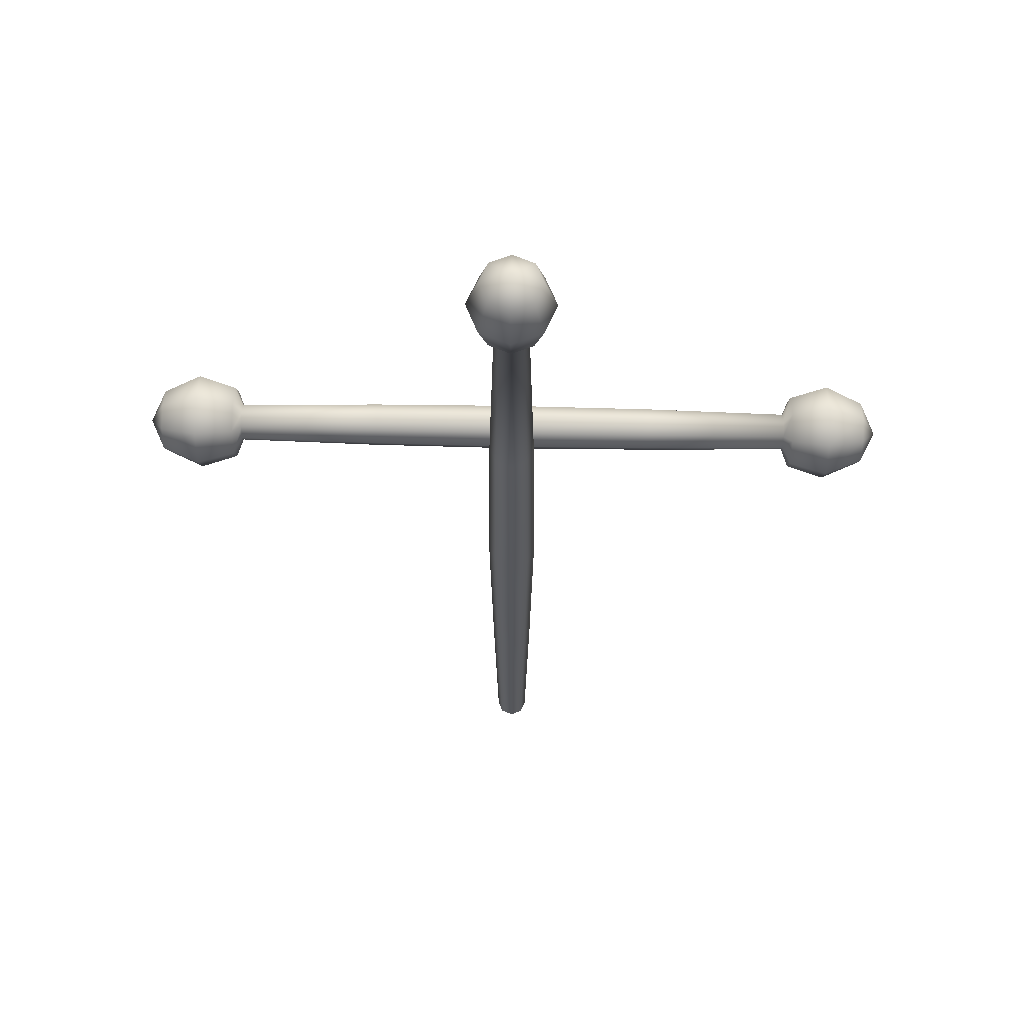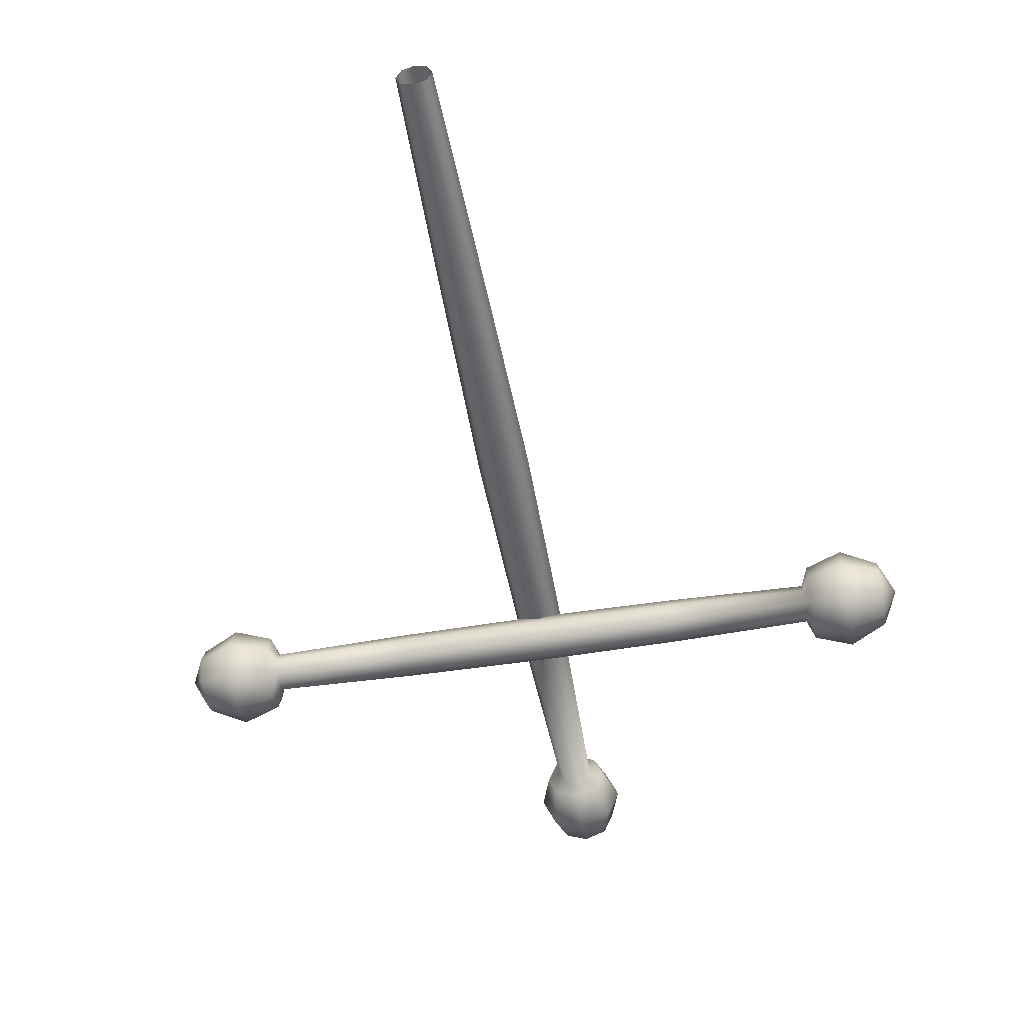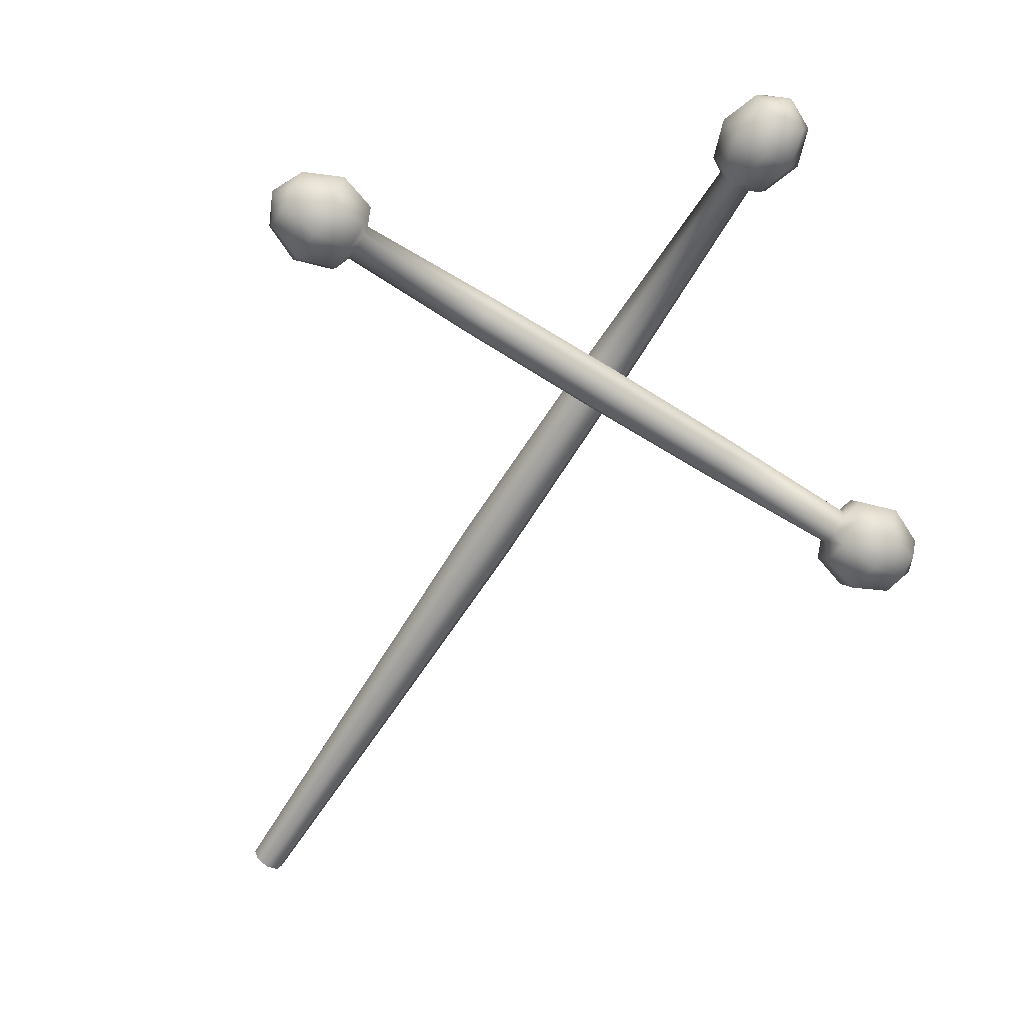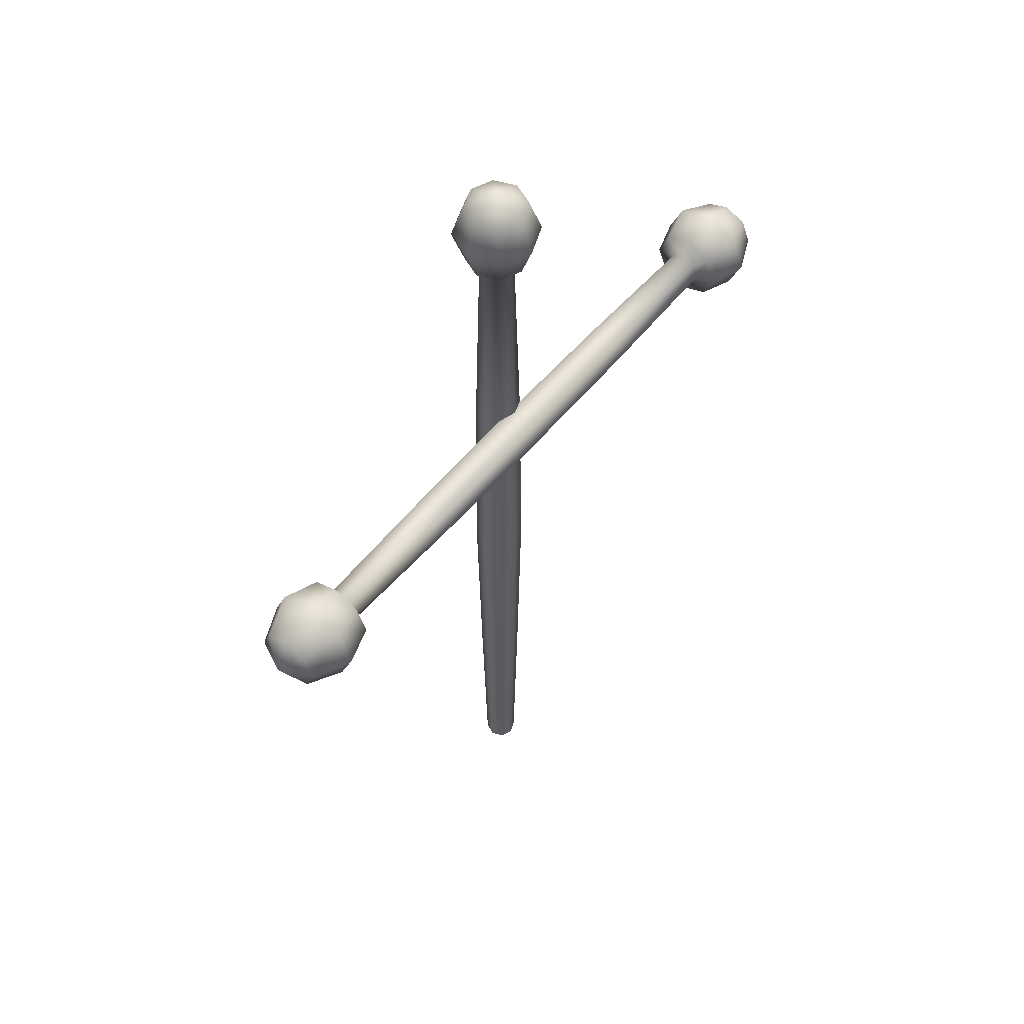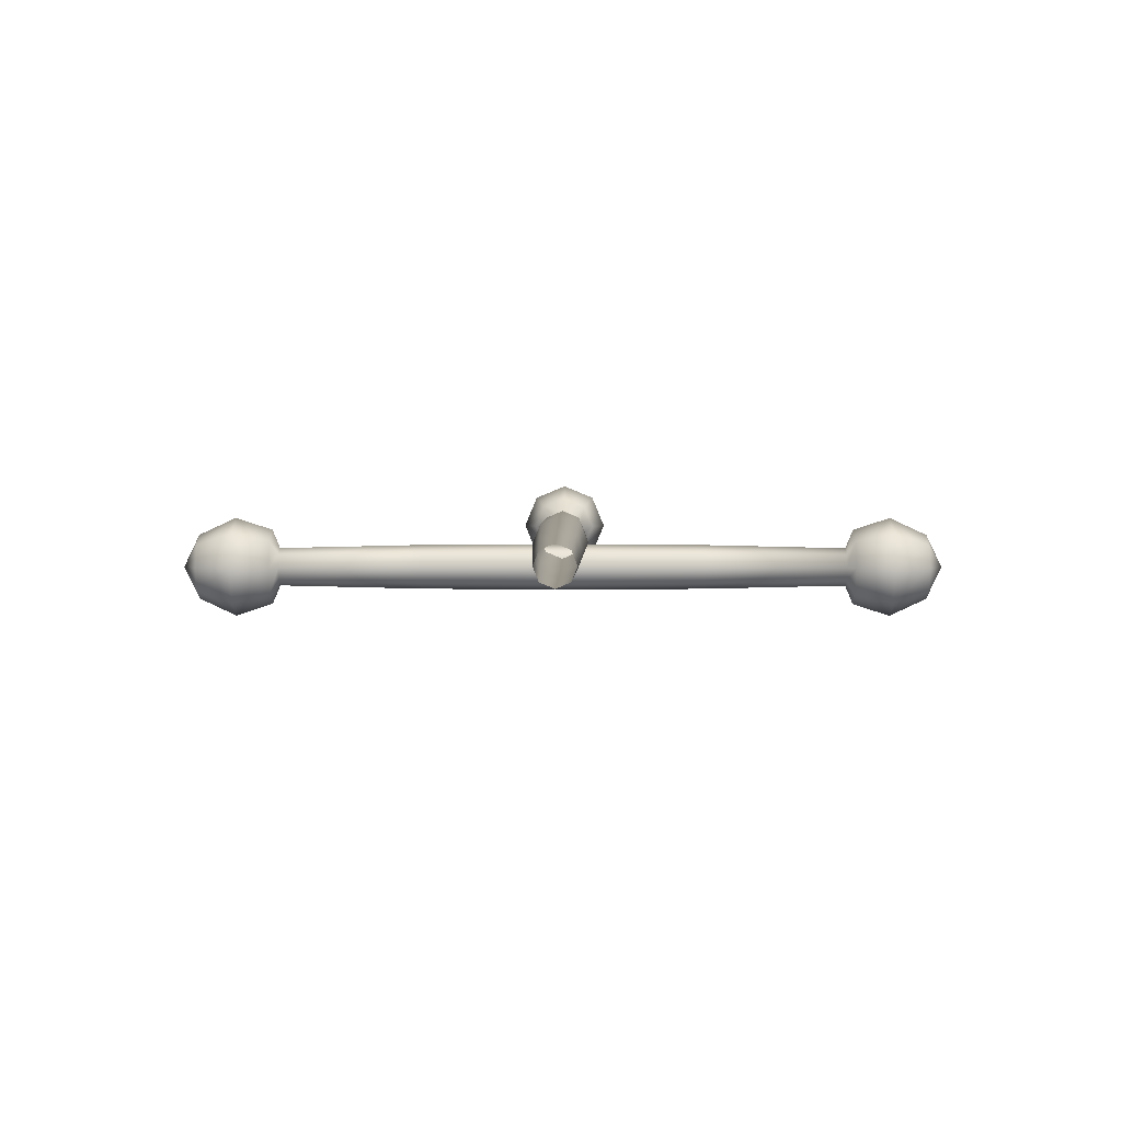
<metadata>
{"format":"obj","ext":"obj","renderer":"f3d","projection":"perspective","resolution":1024,"background":"white","views":[{"elev":62.4,"azim":-178.8,"up":"+Z"},{"elev":-50.2,"azim":-169.9,"up":"+Y"},{"elev":-66.5,"azim":-32.3,"up":"+Y"},{"elev":55.3,"azim":-51.0,"up":"+Z"},{"elev":2.6,"azim":-179.5,"up":"+Y"}]}
</metadata>
<code>
g Red_Color_04
v 6.18 -0.2859 4.338
v 6.18 0.272 4.107
v 6.961 0.4515 4.286
v 6.961 -0.2859 4.592
v 7.741 0.1947 4.029
v 7.741 -0.2859 4.229
v 8.065 -0.2859 3.549
v 6.18 -0.8437 4.107
v 6.961 -1.023 4.286
v 7.741 -0.7664 4.029
v 6.018 -0.5683 3.831
v 6.018 -0.2859 3.948
v 6.018 -0.6853 3.549
v 6.18 -1.075 3.549
v 6.961 -1.329 3.549
v 6.18 -0.8437 2.991
v 6.961 -1.023 2.812
v 7.741 -0.9655 3.549
v 7.741 -0.7664 3.068
v 6.018 -0.2859 3.149
v 6.018 -0.003431 3.266
v 3.009 0.04485 3.218
v 3.009 -0.2859 3.081
v 6.018 -0.5683 3.266
v 3.788e-13 0.06094 3.202
v 3.009 -0.6166 3.218
v 3.788e-13 -0.2859 3.058
v -3.009 0.04485 3.218
v -3.009 -0.2859 3.081
v -6.018 -0.003431 3.266
v -6.018 -0.2859 3.149
v 3.788e-13 -0.6326 3.202
v -3.009 -0.6166 3.218
v -6.018 -0.5683 3.266
v 3.009 -0.7535 3.549
v 3.788e-13 -0.7763 3.549
v 6.018 -0.6853 3.549
v 6.018 -0.5683 3.266
v 6.018 -0.5683 3.831
v 3.009 -0.6166 3.88
v 3.788e-13 -0.6326 3.896
v -3.009 -0.7535 3.549
v -6.018 -0.5683 3.266
v -3.009 -0.6166 3.88
v -6.018 -0.6853 3.549
v -6.018 -0.5683 3.831
v 8.065 -0.2859 3.549
v 7.741 0.1947 3.068
v 7.741 -0.2859 2.869
v 6.961 0.4515 2.812
v 6.961 -0.2859 2.506
v 6.18 0.272 2.991
v 6.18 -0.2859 2.76
v 6.018 -0.003431 3.266
v 6.018 -0.2859 3.149
v 6.961 0.7569 3.549
v 6.18 0.503 3.549
v 6.018 0.1136 3.549
v 6.018 -0.003431 3.266
v 7.741 0.3938 3.549
v 8.065 -0.2859 3.549
v 6.18 0.272 4.107
v 6.018 -0.003432 3.831
v 6.018 0.1136 3.549
v 6.961 0.4515 4.286
v 7.741 0.1947 4.029
v 8.065 -0.2859 3.549
v 6.018 0.1136 3.549
v 6.018 -0.003432 3.831
v 3.009 0.04485 3.88
v 3.009 0.1818 3.549
v 6.018 -0.003431 3.266
v 3.788e-13 0.06094 3.896
v 3.009 0.04485 3.218
v 3.788e-13 0.2046 3.549
v -3.009 0.04485 3.88
v 3.788e-13 0.06094 3.202
v -3.009 0.1818 3.549
v -6.018 -0.003432 3.831
v -3.009 0.04485 3.218
v -6.018 0.1136 3.549
v -6.018 -0.003431 3.266
v 6.018 -0.2859 3.948
v 6.018 -0.5683 3.831
v 3.009 -0.6166 3.88
v 3.009 -0.2859 4.017
v 6.018 -0.003432 3.831
v 3.788e-13 -0.6326 3.896
v 3.009 0.04485 3.88
v 3.788e-13 -0.2859 4.039
v -3.009 -0.6166 3.88
v 3.788e-13 0.06094 3.896
v -3.009 -0.2859 4.017
v -6.018 -0.5683 3.831
v -3.009 0.04485 3.88
v -6.018 -0.2859 3.948
v -6.018 -0.003432 3.831
v 8.065 -0.2859 3.549
v 7.741 -0.2859 2.869
v 7.741 -0.7664 3.068
v 6.961 -0.2859 2.506
v 6.961 -1.023 2.812
v 6.18 -0.2859 2.76
v 6.18 -0.8437 2.991
v 6.018 -0.2859 3.149
v 6.018 -0.5683 3.266
v -7.741 -0.2859 4.229
v -7.741 0.1947 4.029
v -6.961 0.4515 4.286
v -6.961 -0.2859 4.592
v -7.741 -0.7664 4.029
v -6.18 0.272 4.107
v -6.961 -1.023 4.286
v -7.741 -0.9655 3.549
v -6.18 -0.2859 4.338
v -6.018 -0.003432 3.831
v -6.018 -0.2859 3.948
v -6.18 -0.8437 4.107
v -6.018 -0.5683 3.831
v -6.961 -1.329 3.549
v -7.741 -0.7664 3.068
v -6.961 -1.023 2.812
v -6.18 -1.075 3.549
v -6.018 -0.6853 3.549
v -6.18 -0.8437 2.991
v -6.018 -0.5683 3.266
v -7.741 0.1947 3.068
v -8.065 -0.2859 3.549
v -7.741 -0.2859 2.869
v -6.961 -0.2859 2.506
v -6.961 0.4515 2.812
v -6.18 -0.2859 2.76
v -7.741 0.3938 3.549
v -8.065 -0.2859 3.549
v -6.18 0.272 2.991
v -6.018 -0.2859 3.149
v -6.018 -0.003431 3.266
v -6.961 0.7569 3.549
v -7.741 0.1947 4.029
v -8.065 -0.2859 3.549
v -6.961 0.4515 4.286
v -6.18 0.503 3.549
v -6.018 -0.003431 3.266
v -6.018 0.1136 3.549
v -6.18 0.272 4.107
v -6.018 0.1136 3.549
v -6.018 -0.003432 3.831
v -7.741 -0.2859 4.229
v -8.065 -0.2859 3.549
v -7.741 0.1947 4.029
v -7.741 -0.7664 4.029
v -7.741 -0.9655 3.549
v -7.741 -0.7664 3.068
v -7.741 -0.2859 2.869
v -8.065 -0.2859 3.549
v -7.741 -0.7664 3.068
v -6.961 -1.023 2.812
v -6.961 -0.2859 2.506
v -6.18 -0.8437 2.991
v -6.18 -0.2859 2.76
v -6.018 -0.5683 3.266
v -6.018 -0.2859 3.149
v 6.18 0.272 4.107
v 6.18 -0.2859 4.338
v 6.018 -0.2859 3.948
v 6.018 -0.003432 3.831
v 6.18 -1.075 3.549
v 6.18 -0.8437 2.991
v 6.018 -0.5683 3.266
v 6.018 -0.6853 3.549
v 3.788e-13 -0.2501 8.834
v -0.4624 -0.0586 8.834
v -0.6539 -0.2501 9.614
v 3.788e-13 -0.521 9.614
v -0.4624 -0.0586 10.4
v 0.4624 -0.0586 8.834
v 0.2556 0.1482 8.667
v 3.788e-13 0.0423 8.667
v 0.3615 0.4038 8.667
v 0.6539 0.4038 8.834
v 0.6539 -0.2501 9.614
v 0.9248 0.4038 9.614
v 3.788e-13 -0.2501 10.4
v 0.4624 -0.0586 10.4
v 0.6539 0.4038 10.4
v 3.788e-13 0.4038 10.72
v -0.6539 0.4038 10.4
v -0.6539 -0.2501 9.614
v -0.6539 0.4038 10.4
v -0.4624 -0.0586 10.4
v -0.9248 0.4038 9.614
v -0.4624 -0.0586 8.834
v -0.6539 0.4038 8.834
v -0.2556 0.1482 8.667
v -0.3615 0.4038 8.667
v 3.788e-13 0.0423 8.667
v 3.788e-13 -0.2501 8.834
v 0.3615 0.4038 8.667
v 0.2556 0.6594 8.667
v 0.3474 0.7512 3.82
v 0.4913 0.4038 3.82
v 0.2556 0.1482 8.667
v 0.3474 0.05642 3.82
v 0.5413 0.4038 -1.026
v 0.3828 0.02101 -1.026
v 0.3828 0.7866 -1.026
v 0.4609 0.4038 -5.872
v 0.3259 0.07789 -5.872
v 0.3615 0.4038 -10.72
v 0.2556 0.1482 -10.72
v 0.2556 0.6594 -10.72
v 0.3259 0.7297 -5.872
v 3.788e-13 0.7653 -10.72
v 3.788e-13 0.8647 -5.872
v 3.788e-13 0.9451 -1.026
v 3.788e-13 0.8951 3.82
v 0.2556 0.6594 8.667
v 3.788e-13 0.7653 8.667
v 3.788e-13 0.4038 10.72
v 0.4624 0.8662 10.4
v 0.6539 0.4038 10.4
v 0.6539 1.058 9.614
v 0.9248 0.4038 9.614
v 0.4624 0.8662 8.834
v 0.6539 0.4038 8.834
v 0.2556 0.6594 8.667
v 0.3615 0.4038 8.667
v 3.788e-13 1.329 9.614
v 3.788e-13 1.058 8.834
v 3.788e-13 0.7653 8.667
v 0.2556 0.6594 8.667
v 3.788e-13 1.058 10.4
v 3.788e-13 0.4038 10.72
v -0.4624 0.8662 8.834
v -0.2556 0.6594 8.667
v 3.788e-13 0.7653 8.667
v -0.6539 1.058 9.614
v -0.4624 0.8662 10.4
v 3.788e-13 0.4038 10.72
v 3.788e-13 0.7653 8.667
v -0.2556 0.6594 8.667
v -0.3474 0.7512 3.82
v 3.788e-13 0.8951 3.82
v -0.3828 0.7866 -1.026
v 3.788e-13 0.9451 -1.026
v -0.3259 0.7297 -5.872
v 3.788e-13 0.8647 -5.872
v -0.2556 0.6594 -10.72
v 3.788e-13 0.7653 -10.72
v -0.3615 0.4038 -10.72
v -0.4609 0.4038 -5.872
v -0.2556 0.1482 -10.72
v -0.3259 0.07789 -5.872
v -0.5413 0.4038 -1.026
v -0.3828 0.02101 -1.026
v -0.4913 0.4038 3.82
v -0.2556 0.6594 8.667
v -0.3474 0.05642 3.82
v -0.3615 0.4038 8.667
v -0.2556 0.1482 8.667
v 3.788e-13 0.4038 10.72
v -0.6539 0.4038 10.4
v -0.4624 0.8662 10.4
v -0.9248 0.4038 9.614
v -0.6539 1.058 9.614
v -0.6539 0.4038 8.834
v -0.4624 0.8662 8.834
v -0.3615 0.4038 8.667
v -0.2556 0.6594 8.667
v -0.2556 0.1482 8.667
v 3.788e-13 0.0423 8.667
v 3.788e-13 -0.08746 3.82
v -0.3474 0.05642 3.82
v 3.788e-13 0.0423 8.667
v 0.2556 0.1482 8.667
v 0.3474 0.05642 3.82
v 3.788e-13 -0.08746 3.82
v -0.3259 0.07789 -5.872
v 3.788e-13 0.04232 -10.72
v -0.2556 0.1482 -10.72
v 3.788e-13 -0.0571 -5.872
v -0.3828 0.02101 -1.026
v 3.788e-13 -0.1376 -1.026
v -0.3474 0.05642 3.82
v 3.788e-13 -0.08746 3.82
v 3.788e-13 -0.0571 -5.872
v 0.2556 0.1482 -10.72
v 3.788e-13 0.04232 -10.72
v 0.3259 0.07789 -5.872
v 3.788e-13 -0.1376 -1.026
v 0.3828 0.02101 -1.026
v 3.788e-13 -0.08746 3.82
v 0.3474 0.05642 3.82
g Red_Color_04_0
f 3 2 1
f 4 3 1
f 5 3 4
f 6 5 4
f 5 6 7
f 4 1 8
f 6 4 9
f 9 4 8
f 6 10 7
f 10 6 9
f 11 8 1
f 12 11 1
f 11 13 8
f 13 14 8
f 9 8 14
f 15 9 14
f 10 9 15
f 15 14 16
f 17 15 16
f 10 18 7
f 18 10 15
f 18 15 17
f 18 19 7
f 19 18 17
f 22 21 20
f 23 22 20
f 23 20 24
f 25 22 23
f 26 23 24
f 27 25 23
f 27 23 26
f 28 25 27
f 29 28 27
f 30 28 29
f 31 30 29
f 29 27 32
f 32 27 26
f 31 29 33
f 33 29 32
f 34 31 33
f 32 26 35
f 33 32 36
f 36 32 35
f 35 26 37
f 26 38 37
f 35 37 39
f 40 35 39
f 36 35 40
f 41 36 40
f 42 33 36
f 42 36 41
f 43 33 42
f 44 42 41
f 45 43 42
f 45 42 44
f 46 45 44
f 49 48 47
f 48 49 50
f 49 51 50
f 50 51 52
f 51 53 52
f 54 52 53
f 55 54 53
f 48 50 56
f 50 52 57
f 56 50 57
f 58 57 52
f 59 58 52
f 60 48 56
f 48 60 61
f 56 57 62
f 63 62 57
f 64 63 57
f 65 56 62
f 60 56 65
f 66 60 65
f 60 66 67
f 70 69 68
f 71 70 68
f 71 68 72
f 73 70 71
f 74 71 72
f 75 73 71
f 75 71 74
f 76 73 75
f 77 75 74
f 78 76 75
f 78 75 77
f 79 76 78
f 80 78 77
f 81 79 78
f 81 78 80
f 82 81 80
f 85 84 83
f 86 85 83
f 86 83 87
f 88 85 86
f 89 86 87
f 90 88 86
f 90 86 89
f 91 88 90
f 92 90 89
f 93 91 90
f 93 90 92
f 94 91 93
f 95 93 92
f 96 94 93
f 96 93 95
f 97 96 95
f 100 99 98
f 99 100 101
f 100 102 101
f 101 102 103
f 102 104 103
f 105 103 104
f 106 105 104
f 109 108 107
f 110 109 107
f 110 107 111
f 112 109 110
f 113 110 111
f 113 111 114
f 115 112 110
f 115 110 113
f 116 112 115
f 117 116 115
f 117 115 118
f 118 115 113
f 119 117 118
f 120 113 114
f 118 113 120
f 120 114 121
f 122 120 121
f 119 118 123
f 123 118 120
f 123 120 122
f 124 119 123
f 125 123 122
f 124 123 125
f 126 124 125
f 129 128 127
f 130 129 127
f 131 130 127
f 132 130 131
f 131 127 133
f 127 134 133
f 135 132 131
f 136 132 135
f 137 136 135
f 138 131 133
f 135 131 138
f 138 133 139
f 133 140 139
f 141 138 139
f 142 135 138
f 142 138 141
f 143 135 142
f 144 143 142
f 145 142 141
f 146 142 145
f 147 146 145
f 150 149 148
f 148 149 151
f 151 149 152
f 152 149 153
f 156 155 154
f 157 156 154
f 158 157 154
f 159 157 158
f 160 159 158
f 161 159 160
f 162 161 160
f 165 164 163
f 166 165 163
f 169 168 167
f 170 169 167
f 173 172 171
f 174 173 171
f 175 173 174
f 174 171 176
f 177 176 171
f 178 177 171
f 177 179 176
f 179 180 176
f 181 176 180
f 181 174 176
f 182 181 180
f 183 175 174
f 183 174 181
f 184 181 182
f 184 183 181
f 185 184 182
f 184 185 186
f 183 184 186
f 175 183 186
f 187 175 186
f 190 189 188
f 189 191 188
f 188 191 192
f 191 193 192
f 194 192 193
f 195 194 193
f 194 196 192
f 196 197 192
f 200 199 198
f 201 200 198
f 201 198 202
f 203 201 202
f 204 201 203
f 205 204 203
f 206 200 201
f 204 206 201
f 207 204 205
f 208 207 205
f 209 207 208
f 210 209 208
f 209 211 207
f 207 212 204
f 211 212 207
f 212 206 204
f 211 213 212
f 213 214 212
f 212 214 206
f 214 215 206
f 206 215 200
f 215 216 200
f 200 216 217
f 216 218 217
f 221 220 219
f 220 221 222
f 221 223 222
f 222 223 224
f 223 225 224
f 226 224 225
f 227 226 225
f 220 222 228
f 222 224 229
f 228 222 229
f 230 229 224
f 231 230 224
f 232 220 228
f 220 232 233
f 228 229 234
f 235 234 229
f 236 235 229
f 237 228 234
f 232 228 237
f 238 232 237
f 232 238 239
f 242 241 240
f 243 242 240
f 244 242 243
f 245 244 243
f 246 244 245
f 247 246 245
f 248 246 247
f 249 248 247
f 248 250 246
f 250 251 246
f 246 251 244
f 250 252 251
f 252 253 251
f 251 254 244
f 251 253 254
f 244 254 242
f 253 255 254
f 254 256 242
f 254 255 256
f 242 256 257
f 255 258 256
f 256 259 257
f 256 258 259
f 258 260 259
f 263 262 261
f 262 263 264
f 263 265 264
f 264 265 266
f 265 267 266
f 268 266 267
f 269 268 267
f 272 271 270
f 273 272 270
f 276 275 274
f 277 276 274
f 280 279 278
f 279 281 278
f 278 281 282
f 281 283 282
f 282 283 284
f 283 285 284
f 288 287 286
f 287 289 286
f 286 289 290
f 289 291 290
f 290 291 292
f 291 293 292

</code>
